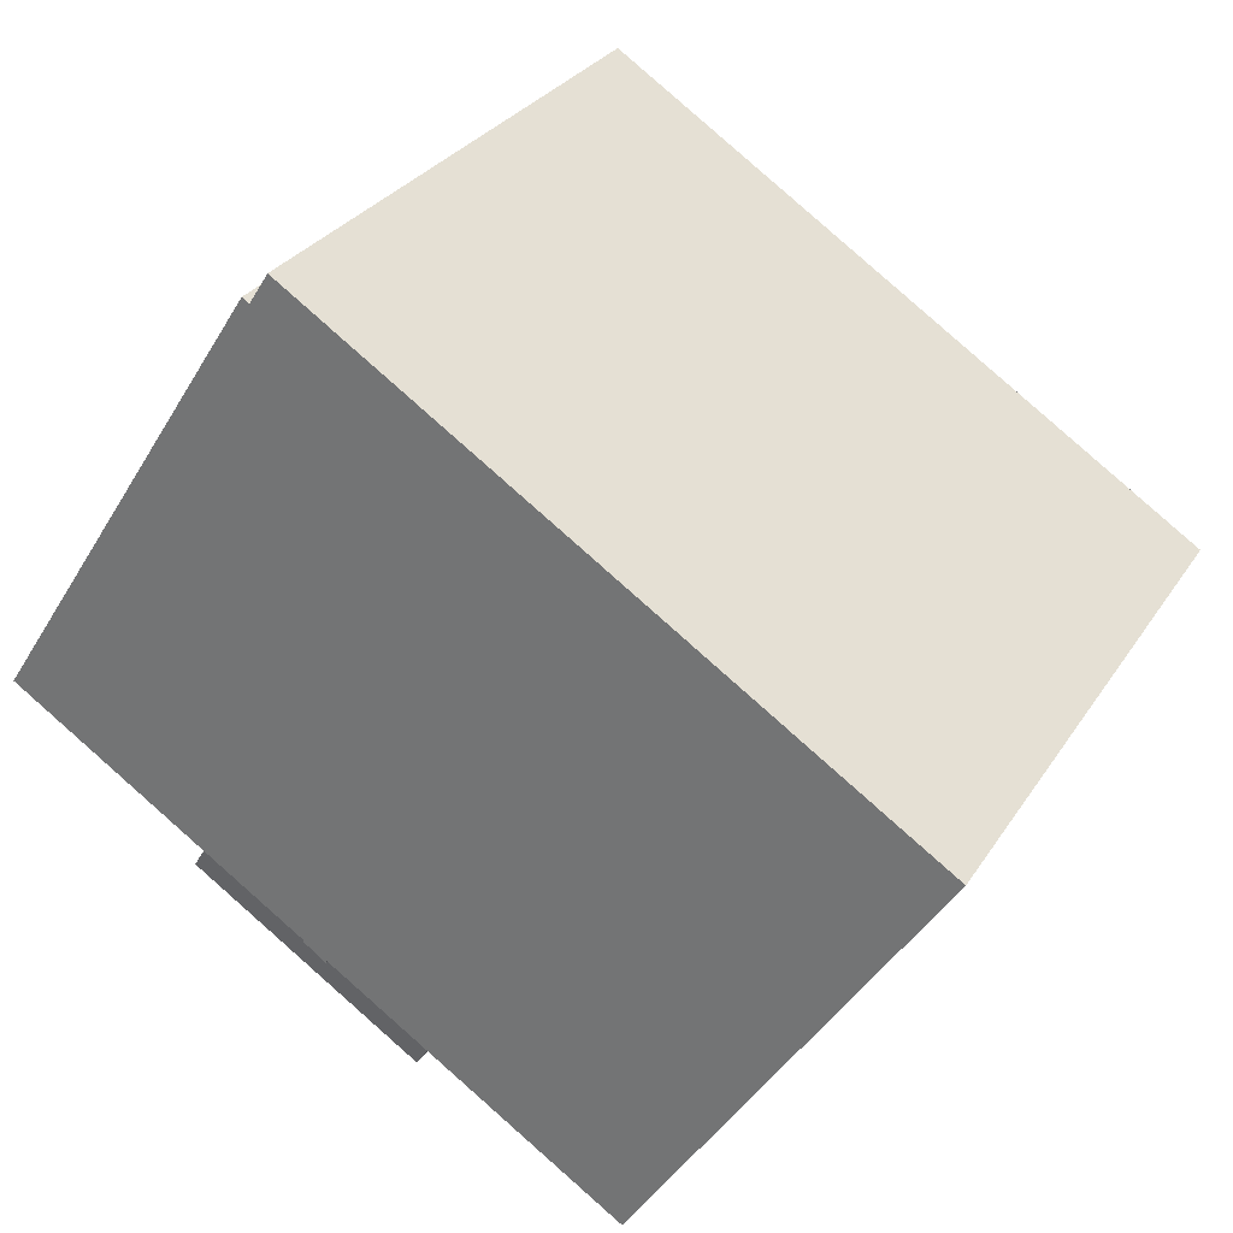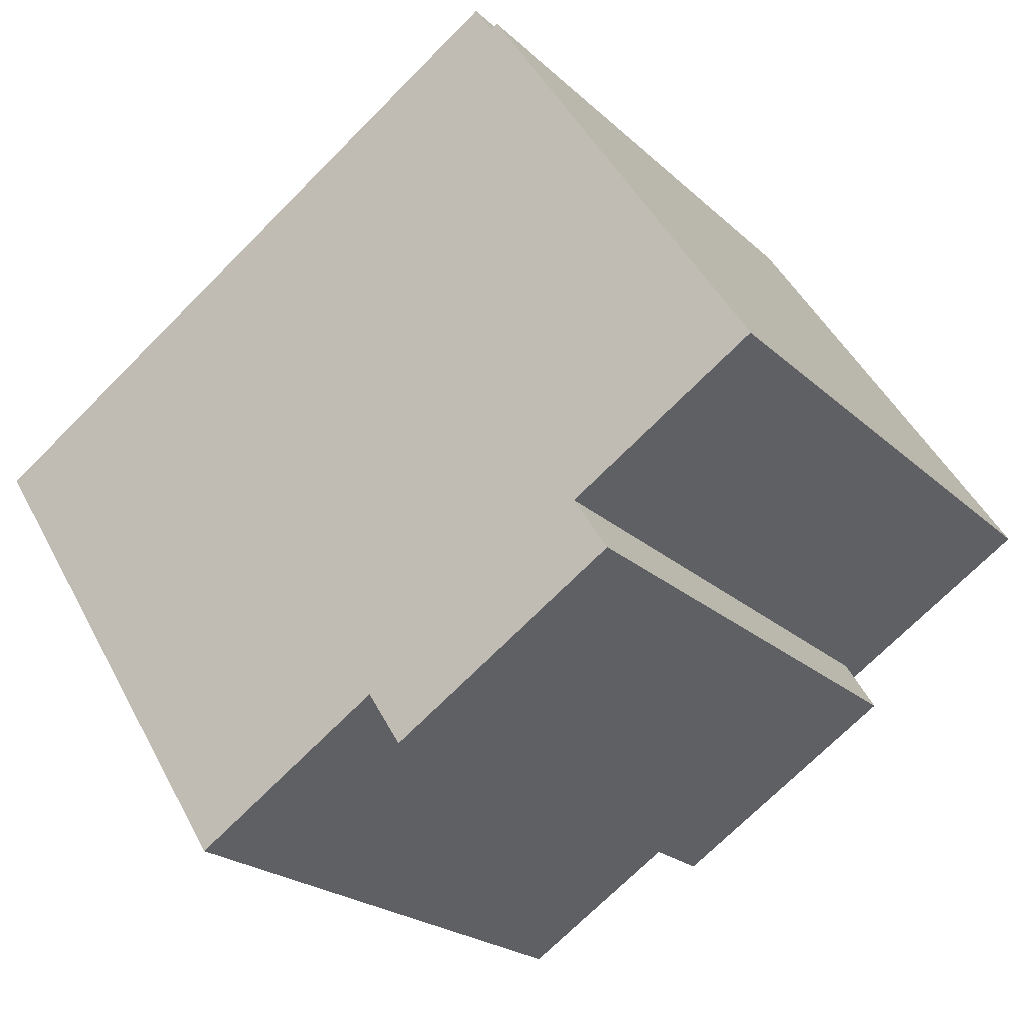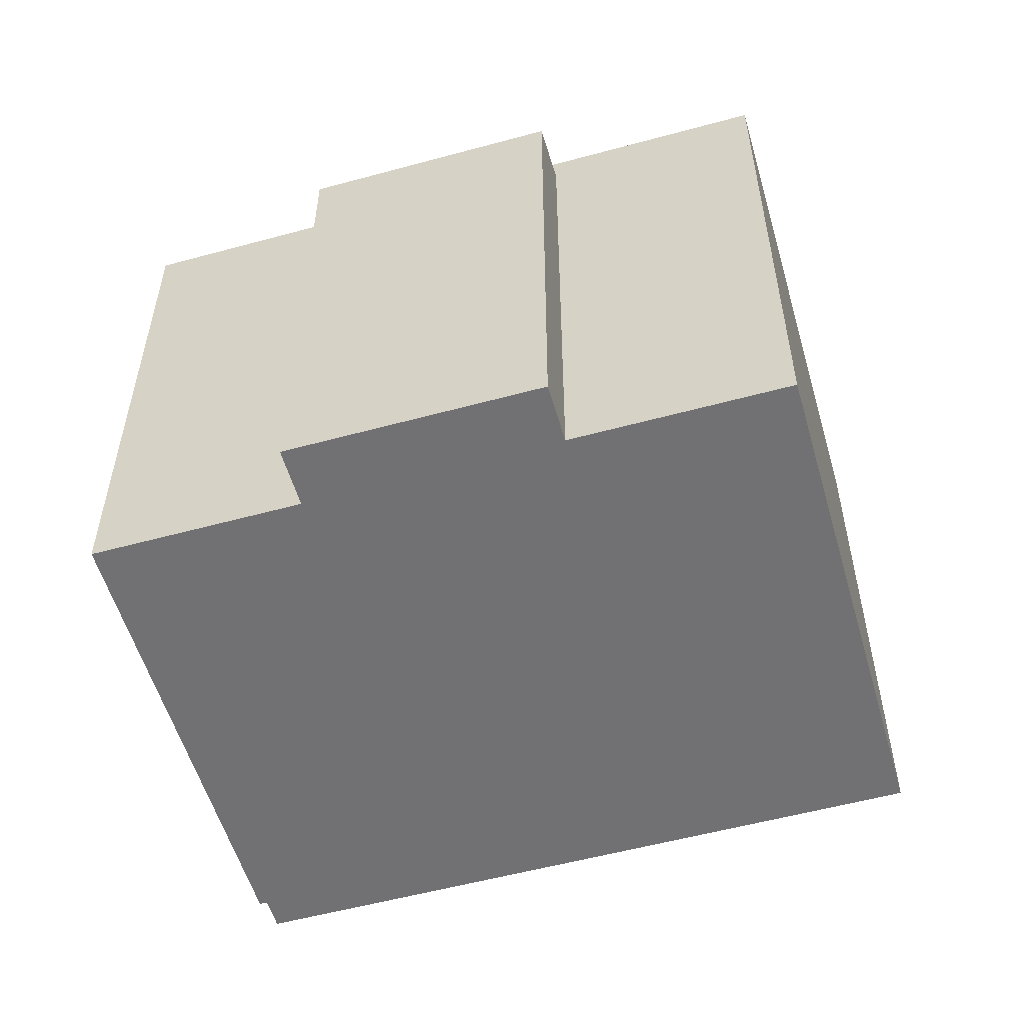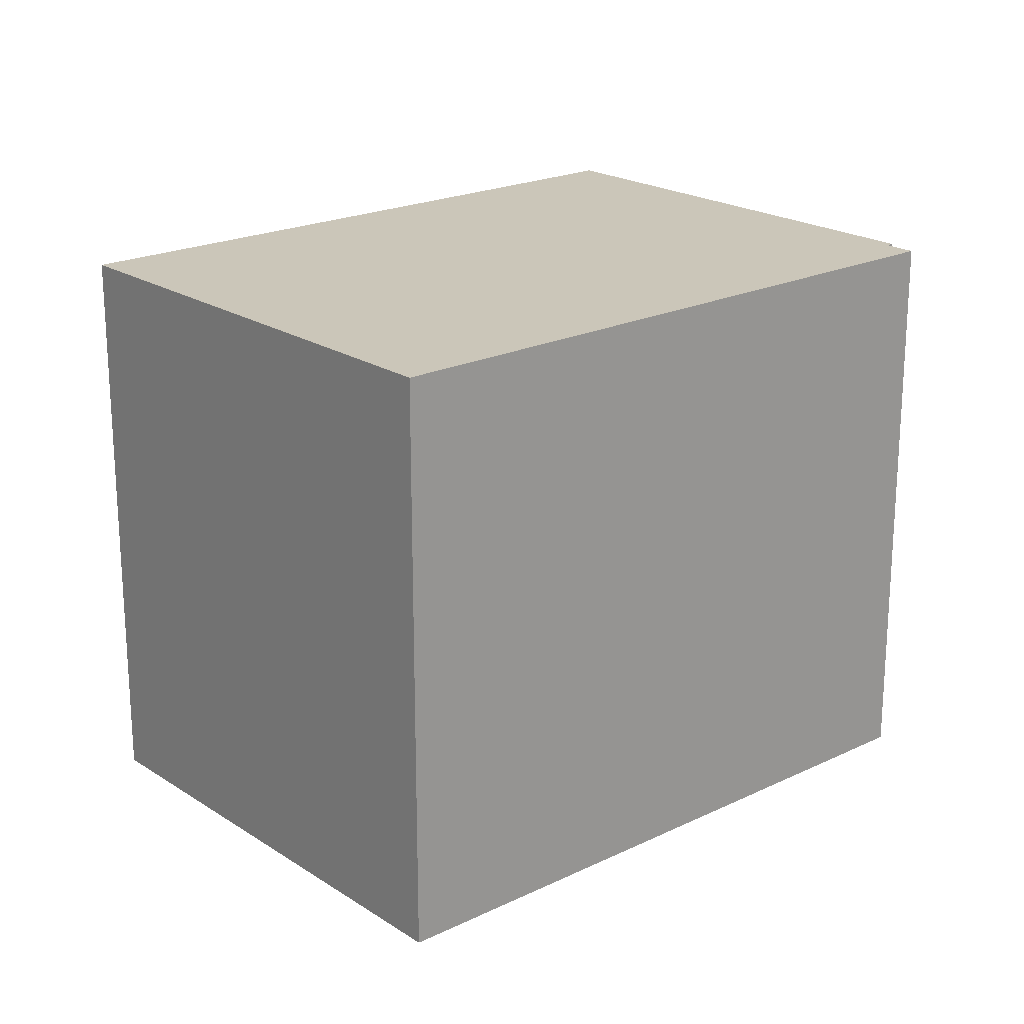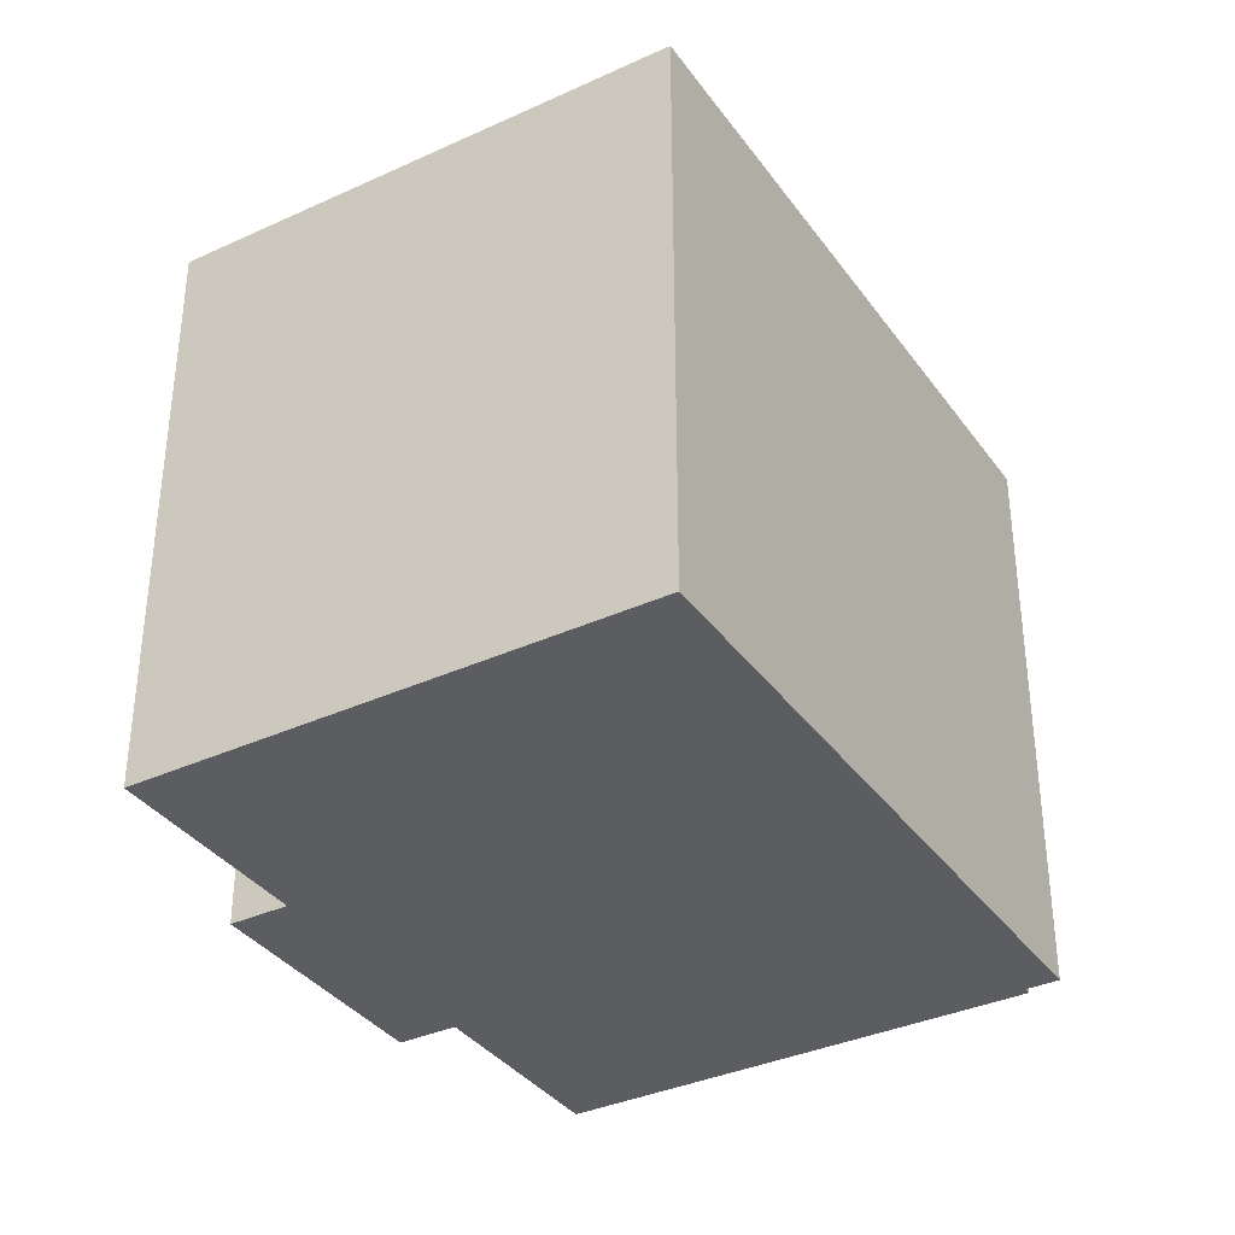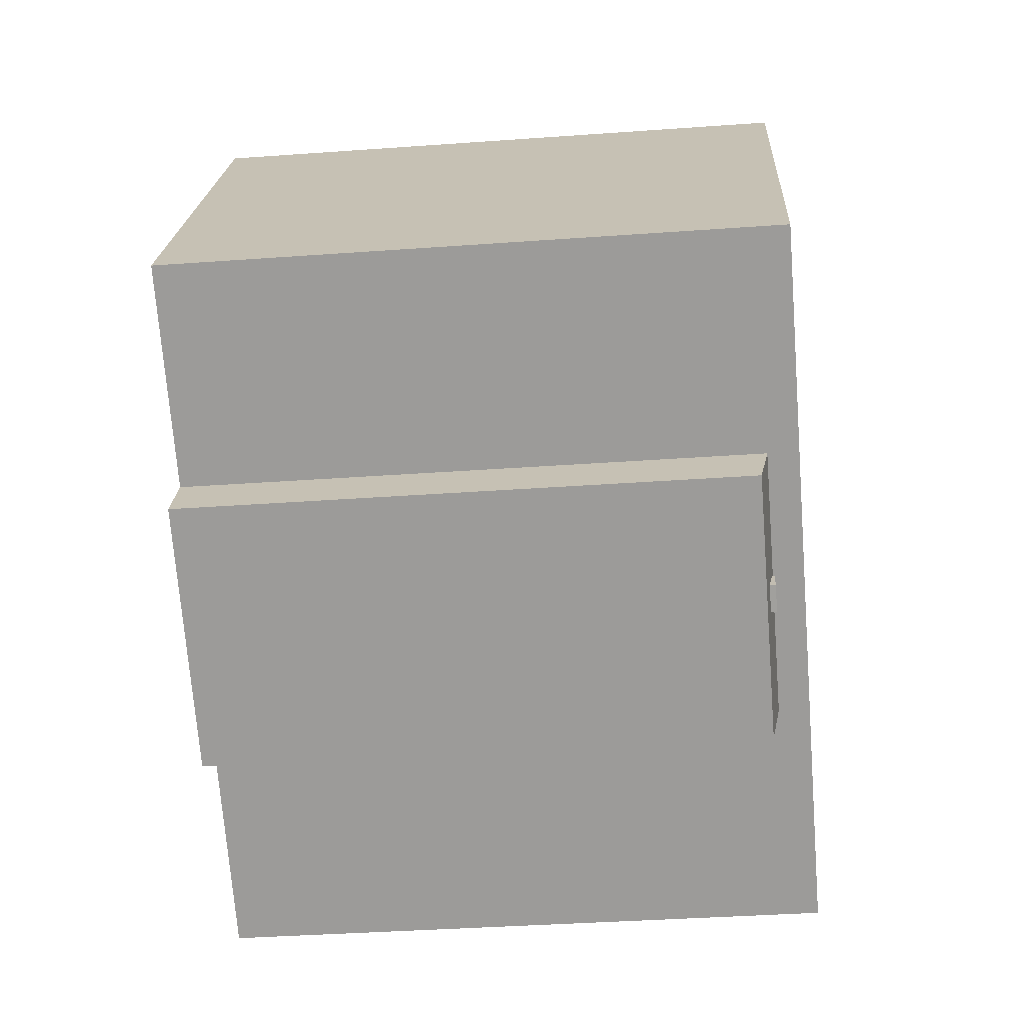
<metadata>
{"format":"obj","ext":"obj","renderer":"f3d","projection":"perspective","resolution":1024,"background":"white","views":[{"elev":29.6,"azim":-153.2,"up":"+Z"},{"elev":-22.1,"azim":32.9,"up":"+Z"},{"elev":-55.3,"azim":163.2,"up":"+Y"},{"elev":20.9,"azim":-73.7,"up":"+Y"},{"elev":-36.0,"azim":-91.8,"up":"+Y"},{"elev":-37.5,"azim":95.3,"up":"+Z"}]}
</metadata>
<code>
v -9.65 6.387 0.8643
v 0.6047 6.386 -6.081
v -3.474 6.386 -8.712
v -9.65 6.387 0.8643
v 3.052 6.388 9.056
v 3.452 6.388 8.436
v 0.6047 6.386 -6.081
v 0.6047 6.386 -6.081
v 3.452 6.388 8.436
v 5.418 6.386 -2.977
v 3.597 6.388 8.53
v 9.373 6.387 -0.4257
v 9.285 6.387 -0.4827
v 3.452 6.388 8.436
v 3.452 6.388 8.436
v 9.285 6.387 -0.4827
v 5.418 6.386 -2.977
v 0.6047 5.736 -6.081
v 3.149 5.64 -5.323
v 1.336 5.561 -7.215
v 0.6047 5.736 -6.081
v 3.067 5.658 -5.205
v 3.149 5.64 -5.323
v 1.336 5.561 -7.215
v 3.149 5.64 -5.323
v 6.149 5.561 -4.11
v 3.149 5.64 -5.323
v 3.583 5.642 -5.022
v 6.149 5.561 -4.11
v 3.583 5.642 -5.022
v 3.637 5.642 -4.985
v 6.149 5.561 -4.11
v 3.343 5.71 -4.559
v 6.149 5.561 -4.11
v 3.637 5.642 -4.985
v 0.6047 5.736 -6.081
v 3.343 5.71 -4.559
v 2.854 5.707 -4.897
v 0.6047 5.736 -6.081
v 2.854 5.707 -4.897
v 3.067 5.658 -5.205
v 3.343 5.71 -4.559
v 5.418 5.737 -2.977
v 6.149 5.561 -4.11
v 0.6047 5.736 -6.081
v 5.418 5.737 -2.977
v 3.343 5.71 -4.559
v 2.854 5.764 -4.897
v 3.637 5.765 -4.985
v 3.149 5.765 -5.323
v 2.854 5.764 -4.897
v 3.343 5.765 -4.559
v 3.637 5.765 -4.985
v -9.65 -6.357 0.8643
v 3.052 -6.357 9.056
v 3.052 6.388 9.056
v -9.65 6.387 0.8643
v 3.252 -6.357 8.746
v 3.452 -6.357 8.436
v 3.452 6.388 8.436
v 3.052 6.388 9.056
v 3.052 -6.357 9.056
v 3.252 -6.357 8.746
v 3.052 6.388 9.056
v 3.252 -6.357 8.746
v 3.452 6.388 8.436
v 3.452 -6.357 8.436
v 3.597 -6.357 8.53
v 3.597 6.388 8.53
v 3.452 6.388 8.436
v 6.485 -6.357 4.052
v 9.373 -6.357 -0.4257
v 9.373 6.387 -0.4257
v 3.597 6.388 8.53
v 3.597 -6.357 8.53
v 6.485 -6.357 4.052
v 3.597 6.388 8.53
v 6.485 -6.357 4.052
v 9.373 6.387 -0.4257
v 9.285 6.387 -0.4827
v 9.373 6.387 -0.4257
v 9.373 -6.357 -0.4257
v 9.285 -6.357 -0.4827
v 5.418 6.386 -2.977
v 9.285 6.387 -0.4827
v 5.418 5.737 -2.977
v 5.418 5.737 -2.977
v 9.285 6.387 -0.4827
v 9.285 -6.357 -0.4827
v 5.418 -6.357 -2.977
v 0.6047 6.386 -6.081
v 5.418 6.386 -2.977
v 5.418 5.737 -2.977
v 0.6047 5.736 -6.081
v -3.474 6.386 -8.712
v 0.6047 5.736 -6.081
v 0.6047 -6.357 -6.081
v -3.474 -6.357 -8.712
v -3.474 6.386 -8.712
v 0.6047 6.386 -6.081
v 0.6047 5.736 -6.081
v -9.65 6.387 0.8643
v -6.562 -6.357 -3.924
v -9.65 -6.357 0.8643
v -6.562 -6.357 -3.924
v -3.474 6.386 -8.712
v -3.474 -6.357 -8.712
v -9.65 6.387 0.8643
v -3.474 6.386 -8.712
v -6.562 -6.357 -3.924
v 5.783 -6.357 -3.543
v 6.149 -6.357 -4.11
v 6.149 5.561 -4.11
v 5.418 5.737 -2.977
v 5.418 -6.357 -2.977
v 5.783 -6.357 -3.543
v 5.418 5.737 -2.977
v 5.783 -6.357 -3.543
v 6.149 5.561 -4.11
v 1.336 5.561 -7.215
v 6.149 5.561 -4.11
v 6.149 -6.357 -4.11
v 1.336 -6.357 -7.215
v 0.6047 5.736 -6.081
v 0.9702 -6.357 -6.648
v 0.6047 -6.357 -6.081
v 0.9702 -6.357 -6.648
v 1.336 5.561 -7.215
v 1.336 -6.357 -7.215
v 0.6047 5.736 -6.081
v 1.336 5.561 -7.215
v 0.9702 -6.357 -6.648
v 2.854 5.707 -4.897
v 3.343 5.71 -4.559
v 3.343 5.765 -4.559
v 2.854 5.764 -4.897
v 3.343 5.71 -4.559
v 3.637 5.642 -4.985
v 3.637 5.765 -4.985
v 3.343 5.765 -4.559
v 3.343 5.71 -4.559
v 3.637 5.765 -4.985
v 3.149 5.765 -5.323
v 3.583 5.642 -5.022
v 3.149 5.64 -5.323
v 3.583 5.642 -5.022
v 3.637 5.765 -4.985
v 3.637 5.642 -4.985
v 3.149 5.765 -5.323
v 3.637 5.765 -4.985
v 3.583 5.642 -5.022
v 2.854 5.764 -4.897
v 3.067 5.658 -5.205
v 2.854 5.707 -4.897
v 3.067 5.658 -5.205
v 3.149 5.765 -5.323
v 3.149 5.64 -5.323
v 2.854 5.764 -4.897
v 3.149 5.765 -5.323
v 3.067 5.658 -5.205
v -3.474 -6.357 -8.712
v 0.6047 -6.357 -6.081
v 0.9702 -6.357 -6.648
v 1.336 -6.357 -7.215
v 6.149 -6.357 -4.11
v 5.783 -6.357 -3.543
v 5.418 -6.357 -2.977
v 9.285 -6.357 -0.4827
v 9.373 -6.357 -0.4257
v 6.485 -6.357 4.052
v 3.597 -6.357 8.53
v 3.452 -6.357 8.436
v 3.252 -6.357 8.746
v 3.052 -6.357 9.056
v -9.65 -6.357 0.8643
v -6.562 -6.357 -3.924
g CDNNDG02_0014370
f 1 2 3
f 4 5 6
f 7 4 6
f 8 9 10
f 14 11 13
f 13 11 12
f 15 16 17
f 18 19 20
f 21 22 23
f 24 25 26
f 27 28 29
f 30 31 32
f 33 34 35
f 36 37 38
f 39 40 41
f 42 43 44
f 45 46 47
f 48 49 50
f 51 52 53
f 55 56 57
f 57 54 55
f 58 59 60
f 61 62 63
f 64 65 66
f 70 67 68
f 69 70 68
f 71 72 73
f 74 75 76
f 77 78 79
f 82 80 81
f 80 82 83
f 84 85 86
f 87 89 90
f 87 88 89
f 91 93 94
f 91 92 93
f 97 98 96
f 95 96 98
f 99 100 101
f 102 103 104
f 105 106 107
f 108 109 110
f 111 112 113
f 114 115 116
f 117 118 119
f 120 122 123
f 120 121 122
f 124 125 126
f 127 128 129
f 130 131 132
f 136 134 135
f 136 133 134
f 137 138 139
f 140 141 142
f 143 144 145
f 146 147 148
f 149 150 151
f 152 153 154
f 155 156 157
f 158 159 160
f 172 175 176
f 173 174 175
f 172 173 175
f 161 162 176
f 162 163 166
f 163 164 165
f 170 172 176
f 163 165 166
f 162 166 167
f 170 162 167
f 167 168 170
f 170 171 172
f 168 169 170
f 162 170 176

</code>
